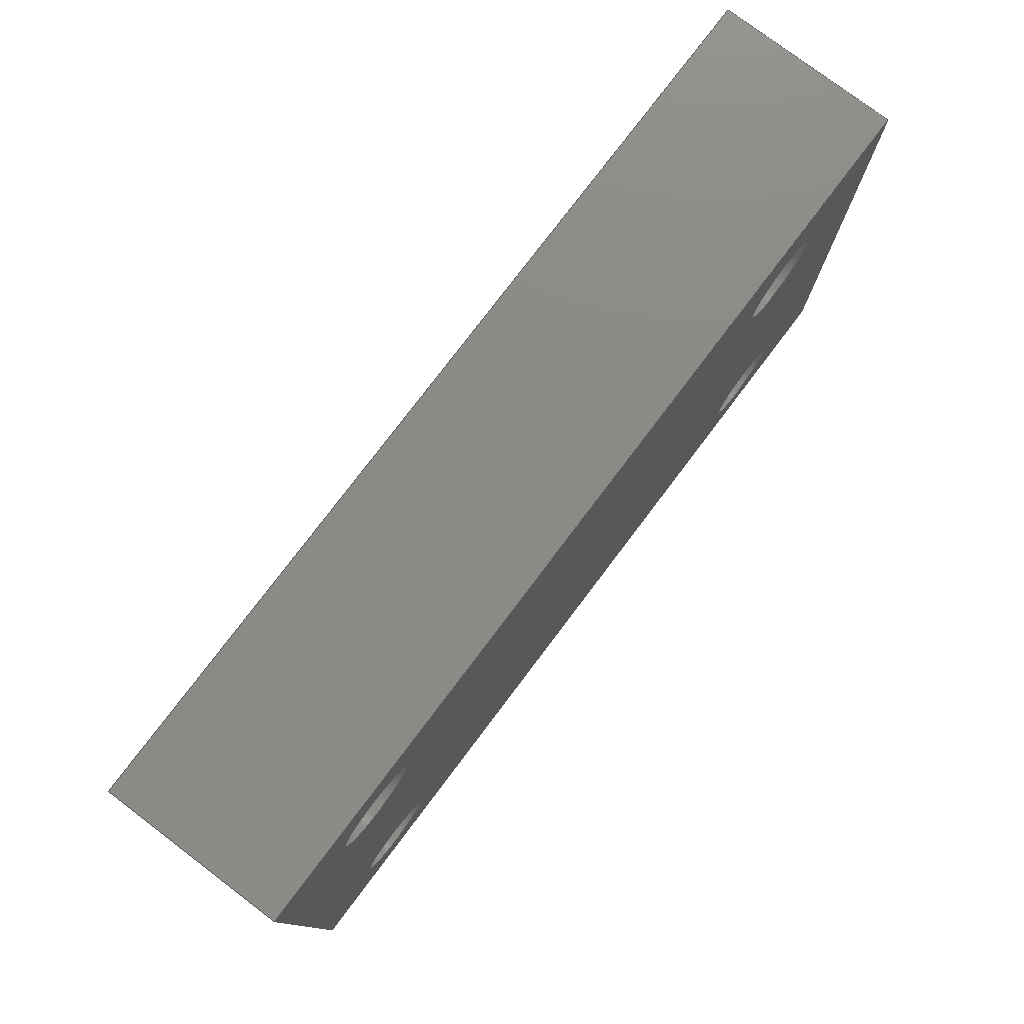
<metadata>
{"format":"step","ext":"step","renderer":"f3d","projection":"perspective","resolution":1024,"background":"white","views":[{"elev":77.8,"azim":-52.9,"up":"+Y"}]}
</metadata>
<code>
ISO-10303-21;
DATA;
#1 = MECHANICAL_DESIGN_GEOMETRIC_PRESENTATION_REPRESENTATION( ' ', ( #7, #8, #9, #10, #11, #12, #13, #14, #15, #16 ), #6 );
#2 = PRODUCT_DEFINITION_CONTEXT( '', #17, 'design' );
#3 = APPLICATION_PROTOCOL_DEFINITION( 'international standard', 'automotive_design', 2001, #17 );
#4 = PRODUCT_CATEGORY_RELATIONSHIP( 'NONE', 'NONE', #18, #19 );
#5 = SHAPE_DEFINITION_REPRESENTATION( #20, #21 );
#6 =  ( GEOMETRIC_REPRESENTATION_CONTEXT( 3 )GLOBAL_UNCERTAINTY_ASSIGNED_CONTEXT( ( #22 ) )GLOBAL_UNIT_ASSIGNED_CONTEXT( ( #23, #24, #25 ) )REPRESENTATION_CONTEXT( 'NONE', 'WORKSPACE' ) );
#7 = STYLED_ITEM( '', ( #26 ), #27 );
#8 = STYLED_ITEM( '', ( #28 ), #29 );
#9 = STYLED_ITEM( '', ( #30 ), #31 );
#10 = STYLED_ITEM( '', ( #32 ), #33 );
#11 = STYLED_ITEM( '', ( #34 ), #35 );
#12 = STYLED_ITEM( '', ( #36 ), #37 );
#13 = STYLED_ITEM( '', ( #38 ), #39 );
#14 = STYLED_ITEM( '', ( #40 ), #41 );
#15 = STYLED_ITEM( '', ( #42 ), #43 );
#16 = STYLED_ITEM( '', ( #44 ), #45 );
#17 = APPLICATION_CONTEXT( 'core data for automotive mechanical design processes' );
#18 = PRODUCT_CATEGORY( 'part', 'NONE' );
#19 = PRODUCT_RELATED_PRODUCT_CATEGORY( 'detail', ' ', ( #46 ) );
#20 = PRODUCT_DEFINITION_SHAPE( 'NONE', 'NONE', #47 );
#21 = ADVANCED_BREP_SHAPE_REPRESENTATION( 'Part 1', ( #48, #49 ), #6 );
#22 = UNCERTAINTY_MEASURE_WITH_UNIT( LENGTH_MEASURE( 1e-17 ), #23, '', '' );
#23 =  ( CONVERSION_BASED_UNIT( 'METRE', #50 )LENGTH_UNIT(  )NAMED_UNIT( #51 ) );
#24 =  ( NAMED_UNIT( #52 )PLANE_ANGLE_UNIT(  )SI_UNIT( $, .RADIAN. ) );
#25 =  ( NAMED_UNIT( #52 )SI_UNIT( $, .STERADIAN. )SOLID_ANGLE_UNIT(  ) );
#26 = PRESENTATION_STYLE_ASSIGNMENT( ( #53 ) );
#27 = ADVANCED_FACE( '', ( #54, #55, #56, #57, #58 ), #59, .T. );
#28 = PRESENTATION_STYLE_ASSIGNMENT( ( #60 ) );
#29 = ADVANCED_FACE( '', ( #61, #62 ), #63, .F. );
#30 = PRESENTATION_STYLE_ASSIGNMENT( ( #64 ) );
#31 = ADVANCED_FACE( '', ( #65, #66, #67, #68, #69 ), #70, .F. );
#32 = PRESENTATION_STYLE_ASSIGNMENT( ( #71 ) );
#33 = ADVANCED_FACE( '', ( #72 ), #73, .T. );
#34 = PRESENTATION_STYLE_ASSIGNMENT( ( #74 ) );
#35 = ADVANCED_FACE( '', ( #75, #76 ), #77, .F. );
#36 = PRESENTATION_STYLE_ASSIGNMENT( ( #78 ) );
#37 = ADVANCED_FACE( '', ( #79 ), #80, .F. );
#38 = PRESENTATION_STYLE_ASSIGNMENT( ( #81 ) );
#39 = ADVANCED_FACE( '', ( #82, #83 ), #84, .F. );
#40 = PRESENTATION_STYLE_ASSIGNMENT( ( #85 ) );
#41 = ADVANCED_FACE( '', ( #86 ), #87, .F. );
#42 = PRESENTATION_STYLE_ASSIGNMENT( ( #88 ) );
#43 = ADVANCED_FACE( '', ( #89 ), #90, .T. );
#44 = PRESENTATION_STYLE_ASSIGNMENT( ( #91 ) );
#45 = ADVANCED_FACE( '', ( #92, #93 ), #94, .F. );
#46 = PRODUCT( 'Part 1', 'Part 1', 'PART-Part 1-DESC', ( #95 ) );
#47 = PRODUCT_DEFINITION( 'NONE', 'NONE', #96, #2 );
#48 = MANIFOLD_SOLID_BREP( 'Part 1', #97 );
#49 = AXIS2_PLACEMENT_3D( '', #98, #99, #100 );
#50 = LENGTH_MEASURE_WITH_UNIT( LENGTH_MEASURE( 1 ), #101 );
#51 = DIMENSIONAL_EXPONENTS( 1, 0, 0, 0, 0, 0, 0 );
#52 = DIMENSIONAL_EXPONENTS( 0, 0, 0, 0, 0, 0, 0 );
#53 = SURFACE_STYLE_USAGE( .BOTH., #102 );
#54 = FACE_BOUND( '', #103, .T. );
#55 = FACE_BOUND( '', #104, .T. );
#56 = FACE_BOUND( '', #105, .T. );
#57 = FACE_BOUND( '', #106, .T. );
#58 = FACE_OUTER_BOUND( '', #107, .T. );
#59 = PLANE( '', #108 );
#60 = SURFACE_STYLE_USAGE( .BOTH., #109 );
#61 = FACE_OUTER_BOUND( '', #110, .T. );
#62 = FACE_OUTER_BOUND( '', #111, .T. );
#63 = CYLINDRICAL_SURFACE( '', #112, 0.003 );
#64 = SURFACE_STYLE_USAGE( .BOTH., #113 );
#65 = FACE_BOUND( '', #114, .T. );
#66 = FACE_BOUND( '', #115, .T. );
#67 = FACE_BOUND( '', #116, .T. );
#68 = FACE_BOUND( '', #117, .T. );
#69 = FACE_OUTER_BOUND( '', #118, .T. );
#70 = PLANE( '', #119 );
#71 = SURFACE_STYLE_USAGE( .BOTH., #120 );
#72 = FACE_OUTER_BOUND( '', #121, .T. );
#73 = PLANE( '', #122 );
#74 = SURFACE_STYLE_USAGE( .BOTH., #123 );
#75 = FACE_OUTER_BOUND( '', #124, .T. );
#76 = FACE_OUTER_BOUND( '', #125, .T. );
#77 = CYLINDRICAL_SURFACE( '', #126, 0.003 );
#78 = SURFACE_STYLE_USAGE( .BOTH., #127 );
#79 = FACE_OUTER_BOUND( '', #128, .T. );
#80 = PLANE( '', #129 );
#81 = SURFACE_STYLE_USAGE( .BOTH., #130 );
#82 = FACE_OUTER_BOUND( '', #131, .T. );
#83 = FACE_OUTER_BOUND( '', #132, .T. );
#84 = CYLINDRICAL_SURFACE( '', #133, 0.003 );
#85 = SURFACE_STYLE_USAGE( .BOTH., #134 );
#86 = FACE_OUTER_BOUND( '', #135, .T. );
#87 = PLANE( '', #136 );
#88 = SURFACE_STYLE_USAGE( .BOTH., #137 );
#89 = FACE_OUTER_BOUND( '', #138, .T. );
#90 = PLANE( '', #139 );
#91 = SURFACE_STYLE_USAGE( .BOTH., #140 );
#92 = FACE_OUTER_BOUND( '', #141, .T. );
#93 = FACE_OUTER_BOUND( '', #142, .T. );
#94 = CYLINDRICAL_SURFACE( '', #143, 0.003 );
#95 = PRODUCT_CONTEXT( '', #17, 'mechanical' );
#96 = PRODUCT_DEFINITION_FORMATION_WITH_SPECIFIED_SOURCE( ' ', 'NONE', #46, .NOT_KNOWN. );
#97 = CLOSED_SHELL( '', ( #27, #31, #41, #33, #43, #37, #35, #45, #29, #39 ) );
#98 = CARTESIAN_POINT( '', ( 0, 0, 0 ) );
#99 = DIRECTION( '', ( 0, 0, 1 ) );
#100 = DIRECTION( '', ( 1, 0, 0 ) );
#101 =  ( LENGTH_UNIT(  )NAMED_UNIT( #51 )SI_UNIT( $, .METRE. ) );
#102 = SURFACE_SIDE_STYLE( '', ( #144 ) );
#103 = EDGE_LOOP( '', ( #145 ) );
#104 = EDGE_LOOP( '', ( #146 ) );
#105 = EDGE_LOOP( '', ( #147 ) );
#106 = EDGE_LOOP( '', ( #148 ) );
#107 = EDGE_LOOP( '', ( #149, #150, #151, #152 ) );
#108 = AXIS2_PLACEMENT_3D( '', #153, #154, #155 );
#109 = SURFACE_SIDE_STYLE( '', ( #156 ) );
#110 = EDGE_LOOP( '', ( #157 ) );
#111 = EDGE_LOOP( '', ( #158 ) );
#112 = AXIS2_PLACEMENT_3D( '', #159, #160, #161 );
#113 = SURFACE_SIDE_STYLE( '', ( #162 ) );
#114 = EDGE_LOOP( '', ( #163 ) );
#115 = EDGE_LOOP( '', ( #164 ) );
#116 = EDGE_LOOP( '', ( #165 ) );
#117 = EDGE_LOOP( '', ( #166 ) );
#118 = EDGE_LOOP( '', ( #167, #168, #169, #170 ) );
#119 = AXIS2_PLACEMENT_3D( '', #171, #172, #173 );
#120 = SURFACE_SIDE_STYLE( '', ( #174 ) );
#121 = EDGE_LOOP( '', ( #175, #176, #177, #178 ) );
#122 = AXIS2_PLACEMENT_3D( '', #179, #180, #181 );
#123 = SURFACE_SIDE_STYLE( '', ( #182 ) );
#124 = EDGE_LOOP( '', ( #183 ) );
#125 = EDGE_LOOP( '', ( #184 ) );
#126 = AXIS2_PLACEMENT_3D( '', #185, #186, #187 );
#127 = SURFACE_SIDE_STYLE( '', ( #188 ) );
#128 = EDGE_LOOP( '', ( #189, #190, #191, #192 ) );
#129 = AXIS2_PLACEMENT_3D( '', #193, #194, #195 );
#130 = SURFACE_SIDE_STYLE( '', ( #196 ) );
#131 = EDGE_LOOP( '', ( #197 ) );
#132 = EDGE_LOOP( '', ( #198 ) );
#133 = AXIS2_PLACEMENT_3D( '', #199, #200, #201 );
#134 = SURFACE_SIDE_STYLE( '', ( #202 ) );
#135 = EDGE_LOOP( '', ( #203, #204, #205, #206 ) );
#136 = AXIS2_PLACEMENT_3D( '', #207, #208, #209 );
#137 = SURFACE_SIDE_STYLE( '', ( #210 ) );
#138 = EDGE_LOOP( '', ( #211, #212, #213, #214 ) );
#139 = AXIS2_PLACEMENT_3D( '', #215, #216, #217 );
#140 = SURFACE_SIDE_STYLE( '', ( #218 ) );
#141 = EDGE_LOOP( '', ( #219 ) );
#142 = EDGE_LOOP( '', ( #220 ) );
#143 = AXIS2_PLACEMENT_3D( '', #221, #222, #223 );
#144 = SURFACE_STYLE_FILL_AREA( #224 );
#145 = ORIENTED_EDGE( '', *, *, #225, .F. );
#146 = ORIENTED_EDGE( '', *, *, #226, .F. );
#147 = ORIENTED_EDGE( '', *, *, #227, .F. );
#148 = ORIENTED_EDGE( '', *, *, #228, .F. );
#149 = ORIENTED_EDGE( '', *, *, #229, .F. );
#150 = ORIENTED_EDGE( '', *, *, #230, .F. );
#151 = ORIENTED_EDGE( '', *, *, #231, .T. );
#152 = ORIENTED_EDGE( '', *, *, #232, .T. );
#153 = CARTESIAN_POINT( '', ( 0.003715, 0.004036, 0.012 ) );
#154 = DIRECTION( '', ( 0, 0, 1 ) );
#155 = DIRECTION( '', ( 1, 0, 0 ) );
#156 = SURFACE_STYLE_FILL_AREA( #233 );
#157 = ORIENTED_EDGE( '', *, *, #226, .T. );
#158 = ORIENTED_EDGE( '', *, *, #234, .F. );
#159 = CARTESIAN_POINT( '', ( -0.01767, 0.01623, -0.013 ) );
#160 = DIRECTION( '', ( -0, -0, -1 ) );
#161 = DIRECTION( '', ( 1, 0, 0 ) );
#162 = SURFACE_STYLE_FILL_AREA( #235 );
#163 = ORIENTED_EDGE( '', *, *, #236, .T. );
#164 = ORIENTED_EDGE( '', *, *, #234, .T. );
#165 = ORIENTED_EDGE( '', *, *, #237, .T. );
#166 = ORIENTED_EDGE( '', *, *, #238, .T. );
#167 = ORIENTED_EDGE( '', *, *, #239, .T. );
#168 = ORIENTED_EDGE( '', *, *, #240, .F. );
#169 = ORIENTED_EDGE( '', *, *, #241, .F. );
#170 = ORIENTED_EDGE( '', *, *, #242, .T. );
#171 = CARTESIAN_POINT( '', ( 0.003715, 0.004036, 0 ) );
#172 = DIRECTION( '', ( 0, 0, 1 ) );
#173 = DIRECTION( '', ( 1, 0, 0 ) );
#174 = SURFACE_STYLE_FILL_AREA( #243 );
#175 = ORIENTED_EDGE( '', *, *, #239, .F. );
#176 = ORIENTED_EDGE( '', *, *, #244, .F. );
#177 = ORIENTED_EDGE( '', *, *, #229, .T. );
#178 = ORIENTED_EDGE( '', *, *, #245, .T. );
#179 = CARTESIAN_POINT( '', ( 0.003715, -0.01496, 0.012 ) );
#180 = DIRECTION( '', ( 0, -1, 0 ) );
#181 = DIRECTION( '', ( 0, 0, -1 ) );
#182 = SURFACE_STYLE_FILL_AREA( #246 );
#183 = ORIENTED_EDGE( '', *, *, #228, .T. );
#184 = ORIENTED_EDGE( '', *, *, #238, .F. );
#185 = CARTESIAN_POINT( '', ( 0.02454, -0.009198, -0.013 ) );
#186 = DIRECTION( '', ( -0, -0, -1 ) );
#187 = DIRECTION( '', ( 1, 0, 0 ) );
#188 = SURFACE_STYLE_FILL_AREA( #247 );
#189 = ORIENTED_EDGE( '', *, *, #241, .T. );
#190 = ORIENTED_EDGE( '', *, *, #248, .F. );
#191 = ORIENTED_EDGE( '', *, *, #231, .F. );
#192 = ORIENTED_EDGE( '', *, *, #249, .T. );
#193 = CARTESIAN_POINT( '', ( 0.003715, 0.02304, 0.012 ) );
#194 = DIRECTION( '', ( 1.225e-16, -1, 0 ) );
#195 = DIRECTION( '', ( 1, 1.225e-16, 0 ) );
#196 = SURFACE_STYLE_FILL_AREA( #250 );
#197 = ORIENTED_EDGE( '', *, *, #225, .T. );
#198 = ORIENTED_EDGE( '', *, *, #236, .F. );
#199 = CARTESIAN_POINT( '', ( -0.01802, -0.008503, -0.013 ) );
#200 = DIRECTION( '', ( -0, -0, -1 ) );
#201 = DIRECTION( '', ( 1, 0, 0 ) );
#202 = SURFACE_STYLE_FILL_AREA( #251 );
#203 = ORIENTED_EDGE( '', *, *, #240, .T. );
#204 = ORIENTED_EDGE( '', *, *, #245, .F. );
#205 = ORIENTED_EDGE( '', *, *, #232, .F. );
#206 = ORIENTED_EDGE( '', *, *, #248, .T. );
#207 = CARTESIAN_POINT( '', ( -0.02628, 0.006415, 0.012 ) );
#208 = DIRECTION( '', ( 1, 0, 0 ) );
#209 = DIRECTION( '', ( 0, 0, -1 ) );
#210 = SURFACE_STYLE_FILL_AREA( #252 );
#211 = ORIENTED_EDGE( '', *, *, #242, .F. );
#212 = ORIENTED_EDGE( '', *, *, #249, .F. );
#213 = ORIENTED_EDGE( '', *, *, #230, .T. );
#214 = ORIENTED_EDGE( '', *, *, #244, .T. );
#215 = CARTESIAN_POINT( '', ( 0.03372, 0.006415, 0.012 ) );
#216 = DIRECTION( '', ( 1, 0, 0 ) );
#217 = DIRECTION( '', ( 0, 0, -1 ) );
#218 = SURFACE_STYLE_FILL_AREA( #253 );
#219 = ORIENTED_EDGE( '', *, *, #227, .T. );
#220 = ORIENTED_EDGE( '', *, *, #237, .F. );
#221 = CARTESIAN_POINT( '', ( 0.02408, 0.01574, -0.013 ) );
#222 = DIRECTION( '', ( -0, -0, -1 ) );
#223 = DIRECTION( '', ( 1, 0, 0 ) );
#224 = FILL_AREA_STYLE( '', ( #254 ) );
#225 = EDGE_CURVE( '', #255, #255, #256, .T. );
#226 = EDGE_CURVE( '', #257, #257, #258, .T. );
#227 = EDGE_CURVE( '', #259, #259, #260, .T. );
#228 = EDGE_CURVE( '', #261, #261, #262, .T. );
#229 = EDGE_CURVE( '', #263, #264, #265, .T. );
#230 = EDGE_CURVE( '', #266, #263, #267, .T. );
#231 = EDGE_CURVE( '', #266, #268, #269, .T. );
#232 = EDGE_CURVE( '', #268, #264, #270, .T. );
#233 = FILL_AREA_STYLE( '', ( #271 ) );
#234 = EDGE_CURVE( '', #272, #272, #273, .T. );
#235 = FILL_AREA_STYLE( '', ( #274 ) );
#236 = EDGE_CURVE( '', #275, #275, #276, .T. );
#237 = EDGE_CURVE( '', #277, #277, #278, .T. );
#238 = EDGE_CURVE( '', #279, #279, #280, .T. );
#239 = EDGE_CURVE( '', #281, #282, #283, .T. );
#240 = EDGE_CURVE( '', #284, #282, #285, .T. );
#241 = EDGE_CURVE( '', #286, #284, #287, .T. );
#242 = EDGE_CURVE( '', #286, #281, #288, .T. );
#243 = FILL_AREA_STYLE( '', ( #289 ) );
#244 = EDGE_CURVE( '', #263, #281, #290, .T. );
#245 = EDGE_CURVE( '', #264, #282, #291, .T. );
#246 = FILL_AREA_STYLE( '', ( #292 ) );
#247 = FILL_AREA_STYLE( '', ( #293 ) );
#248 = EDGE_CURVE( '', #268, #284, #294, .T. );
#249 = EDGE_CURVE( '', #266, #286, #295, .T. );
#250 = FILL_AREA_STYLE( '', ( #296 ) );
#251 = FILL_AREA_STYLE( '', ( #297 ) );
#252 = FILL_AREA_STYLE( '', ( #298 ) );
#253 = FILL_AREA_STYLE( '', ( #299 ) );
#254 = FILL_AREA_STYLE_COLOUR( '', #300 );
#255 = VERTEX_POINT( '', #301 );
#256 = CIRCLE( '', #302, 0.003 );
#257 = VERTEX_POINT( '', #303 );
#258 = CIRCLE( '', #304, 0.003 );
#259 = VERTEX_POINT( '', #305 );
#260 = CIRCLE( '', #306, 0.003 );
#261 = VERTEX_POINT( '', #307 );
#262 = CIRCLE( '', #308, 0.003 );
#263 = VERTEX_POINT( '', #309 );
#264 = VERTEX_POINT( '', #310 );
#265 = LINE( '', #311, #312 );
#266 = VERTEX_POINT( '', #313 );
#267 = LINE( '', #314, #315 );
#268 = VERTEX_POINT( '', #316 );
#269 = LINE( '', #317, #318 );
#270 = LINE( '', #319, #320 );
#271 = FILL_AREA_STYLE_COLOUR( '', #321 );
#272 = VERTEX_POINT( '', #322 );
#273 = CIRCLE( '', #323, 0.003 );
#274 = FILL_AREA_STYLE_COLOUR( '', #324 );
#275 = VERTEX_POINT( '', #325 );
#276 = CIRCLE( '', #326, 0.003 );
#277 = VERTEX_POINT( '', #327 );
#278 = CIRCLE( '', #328, 0.003 );
#279 = VERTEX_POINT( '', #329 );
#280 = CIRCLE( '', #330, 0.003 );
#281 = VERTEX_POINT( '', #331 );
#282 = VERTEX_POINT( '', #332 );
#283 = LINE( '', #333, #334 );
#284 = VERTEX_POINT( '', #335 );
#285 = LINE( '', #336, #337 );
#286 = VERTEX_POINT( '', #338 );
#287 = LINE( '', #339, #340 );
#288 = LINE( '', #341, #342 );
#289 = FILL_AREA_STYLE_COLOUR( '', #343 );
#290 = LINE( '', #344, #345 );
#291 = LINE( '', #346, #347 );
#292 = FILL_AREA_STYLE_COLOUR( '', #348 );
#293 = FILL_AREA_STYLE_COLOUR( '', #349 );
#294 = LINE( '', #350, #351 );
#295 = LINE( '', #352, #353 );
#296 = FILL_AREA_STYLE_COLOUR( '', #354 );
#297 = FILL_AREA_STYLE_COLOUR( '', #355 );
#298 = FILL_AREA_STYLE_COLOUR( '', #356 );
#299 = FILL_AREA_STYLE_COLOUR( '', #357 );
#300 = COLOUR_RGB( '', 0.6039, 0.6471, 0.6863 );
#301 = CARTESIAN_POINT( '', ( -0.01502, -0.008503, 0.012 ) );
#302 = AXIS2_PLACEMENT_3D( '', #358, #359, #360 );
#303 = CARTESIAN_POINT( '', ( -0.01467, 0.01623, 0.012 ) );
#304 = AXIS2_PLACEMENT_3D( '', #361, #362, #363 );
#305 = CARTESIAN_POINT( '', ( 0.02708, 0.01574, 0.012 ) );
#306 = AXIS2_PLACEMENT_3D( '', #364, #365, #366 );
#307 = CARTESIAN_POINT( '', ( 0.02754, -0.009198, 0.012 ) );
#308 = AXIS2_PLACEMENT_3D( '', #367, #368, #369 );
#309 = CARTESIAN_POINT( '', ( 0.03372, -0.01496, 0.012 ) );
#310 = CARTESIAN_POINT( '', ( -0.02628, -0.01496, 0.012 ) );
#311 = CARTESIAN_POINT( '', ( 0.003715, -0.01496, 0.012 ) );
#312 = VECTOR( '', #370, 1 );
#313 = CARTESIAN_POINT( '', ( 0.03372, 0.02304, 0.012 ) );
#314 = CARTESIAN_POINT( '', ( 0.03372, 0.006415, 0.012 ) );
#315 = VECTOR( '', #371, 1 );
#316 = CARTESIAN_POINT( '', ( -0.02628, 0.02304, 0.012 ) );
#317 = CARTESIAN_POINT( '', ( 0.003715, 0.02304, 0.012 ) );
#318 = VECTOR( '', #372, 1 );
#319 = CARTESIAN_POINT( '', ( -0.02628, 0.006415, 0.012 ) );
#320 = VECTOR( '', #373, 1 );
#321 = COLOUR_RGB( '', 0.6039, 0.6471, 0.6863 );
#322 = CARTESIAN_POINT( '', ( -0.01467, 0.01623, 0 ) );
#323 = AXIS2_PLACEMENT_3D( '', #374, #375, #376 );
#324 = COLOUR_RGB( '', 0.6039, 0.6471, 0.6863 );
#325 = CARTESIAN_POINT( '', ( -0.01502, -0.008503, 0 ) );
#326 = AXIS2_PLACEMENT_3D( '', #377, #378, #379 );
#327 = CARTESIAN_POINT( '', ( 0.02708, 0.01574, 0 ) );
#328 = AXIS2_PLACEMENT_3D( '', #380, #381, #382 );
#329 = CARTESIAN_POINT( '', ( 0.02754, -0.009198, 0 ) );
#330 = AXIS2_PLACEMENT_3D( '', #383, #384, #385 );
#331 = CARTESIAN_POINT( '', ( 0.03372, -0.01496, 0 ) );
#332 = CARTESIAN_POINT( '', ( -0.02628, -0.01496, 0 ) );
#333 = CARTESIAN_POINT( '', ( 0.003715, -0.01496, 0 ) );
#334 = VECTOR( '', #386, 1 );
#335 = CARTESIAN_POINT( '', ( -0.02628, 0.02304, 0 ) );
#336 = CARTESIAN_POINT( '', ( -0.02628, 0.006415, 0 ) );
#337 = VECTOR( '', #387, 1 );
#338 = CARTESIAN_POINT( '', ( 0.03372, 0.02304, 0 ) );
#339 = CARTESIAN_POINT( '', ( 0.003715, 0.02304, 0 ) );
#340 = VECTOR( '', #388, 1 );
#341 = CARTESIAN_POINT( '', ( 0.03372, 0.006415, 0 ) );
#342 = VECTOR( '', #389, 1 );
#343 = COLOUR_RGB( '', 0.6039, 0.6471, 0.6863 );
#344 = CARTESIAN_POINT( '', ( 0.03372, -0.01496, 0.012 ) );
#345 = VECTOR( '', #390, 1 );
#346 = CARTESIAN_POINT( '', ( -0.02628, -0.01496, 0.012 ) );
#347 = VECTOR( '', #391, 1 );
#348 = COLOUR_RGB( '', 0.6039, 0.6471, 0.6863 );
#349 = COLOUR_RGB( '', 0.6039, 0.6471, 0.6863 );
#350 = CARTESIAN_POINT( '', ( -0.02628, 0.02304, 0.012 ) );
#351 = VECTOR( '', #392, 1 );
#352 = CARTESIAN_POINT( '', ( 0.03372, 0.02304, 0.012 ) );
#353 = VECTOR( '', #393, 1 );
#354 = COLOUR_RGB( '', 0.6039, 0.6471, 0.6863 );
#355 = COLOUR_RGB( '', 0.6039, 0.6471, 0.6863 );
#356 = COLOUR_RGB( '', 0.6039, 0.6471, 0.6863 );
#357 = COLOUR_RGB( '', 0.6039, 0.6471, 0.6863 );
#358 = CARTESIAN_POINT( '', ( -0.01802, -0.008503, 0.012 ) );
#359 = DIRECTION( '', ( 0, 0, 1 ) );
#360 = DIRECTION( '', ( 1, 0, 0 ) );
#361 = CARTESIAN_POINT( '', ( -0.01767, 0.01623, 0.012 ) );
#362 = DIRECTION( '', ( 0, 0, 1 ) );
#363 = DIRECTION( '', ( 1, 0, 0 ) );
#364 = CARTESIAN_POINT( '', ( 0.02408, 0.01574, 0.012 ) );
#365 = DIRECTION( '', ( 0, 0, 1 ) );
#366 = DIRECTION( '', ( 1, 0, 0 ) );
#367 = CARTESIAN_POINT( '', ( 0.02454, -0.009198, 0.012 ) );
#368 = DIRECTION( '', ( 0, 0, 1 ) );
#369 = DIRECTION( '', ( 1, 0, 0 ) );
#370 = DIRECTION( '', ( -1, 0, 0 ) );
#371 = DIRECTION( '', ( 0, -1, 0 ) );
#372 = DIRECTION( '', ( -1, -1.225e-16, 0 ) );
#373 = DIRECTION( '', ( 0, -1, 0 ) );
#374 = CARTESIAN_POINT( '', ( -0.01767, 0.01623, 0 ) );
#375 = DIRECTION( '', ( 0, 0, 1 ) );
#376 = DIRECTION( '', ( 1, 0, 0 ) );
#377 = CARTESIAN_POINT( '', ( -0.01802, -0.008503, 0 ) );
#378 = DIRECTION( '', ( 0, 0, 1 ) );
#379 = DIRECTION( '', ( 1, 0, 0 ) );
#380 = CARTESIAN_POINT( '', ( 0.02408, 0.01574, 0 ) );
#381 = DIRECTION( '', ( 0, 0, 1 ) );
#382 = DIRECTION( '', ( 1, 0, 0 ) );
#383 = CARTESIAN_POINT( '', ( 0.02454, -0.009198, 0 ) );
#384 = DIRECTION( '', ( 0, 0, 1 ) );
#385 = DIRECTION( '', ( 1, 0, 0 ) );
#386 = DIRECTION( '', ( -1, 0, 0 ) );
#387 = DIRECTION( '', ( 0, -1, 0 ) );
#388 = DIRECTION( '', ( -1, -1.225e-16, 0 ) );
#389 = DIRECTION( '', ( 0, -1, 0 ) );
#390 = DIRECTION( '', ( 0, 0, -1 ) );
#391 = DIRECTION( '', ( 0, 0, -1 ) );
#392 = DIRECTION( '', ( 0, 0, -1 ) );
#393 = DIRECTION( '', ( 0, 0, -1 ) );
ENDSEC;
END-ISO-10303-21;

</code>
